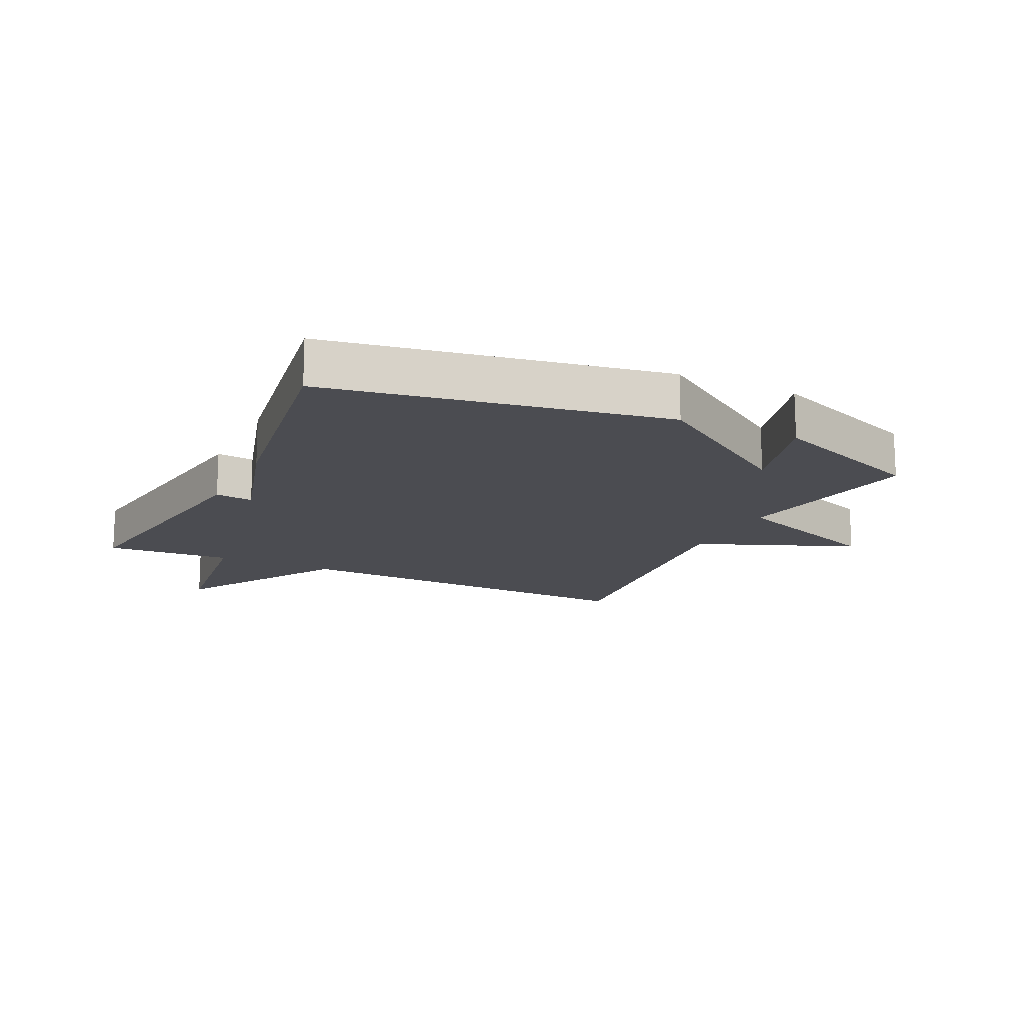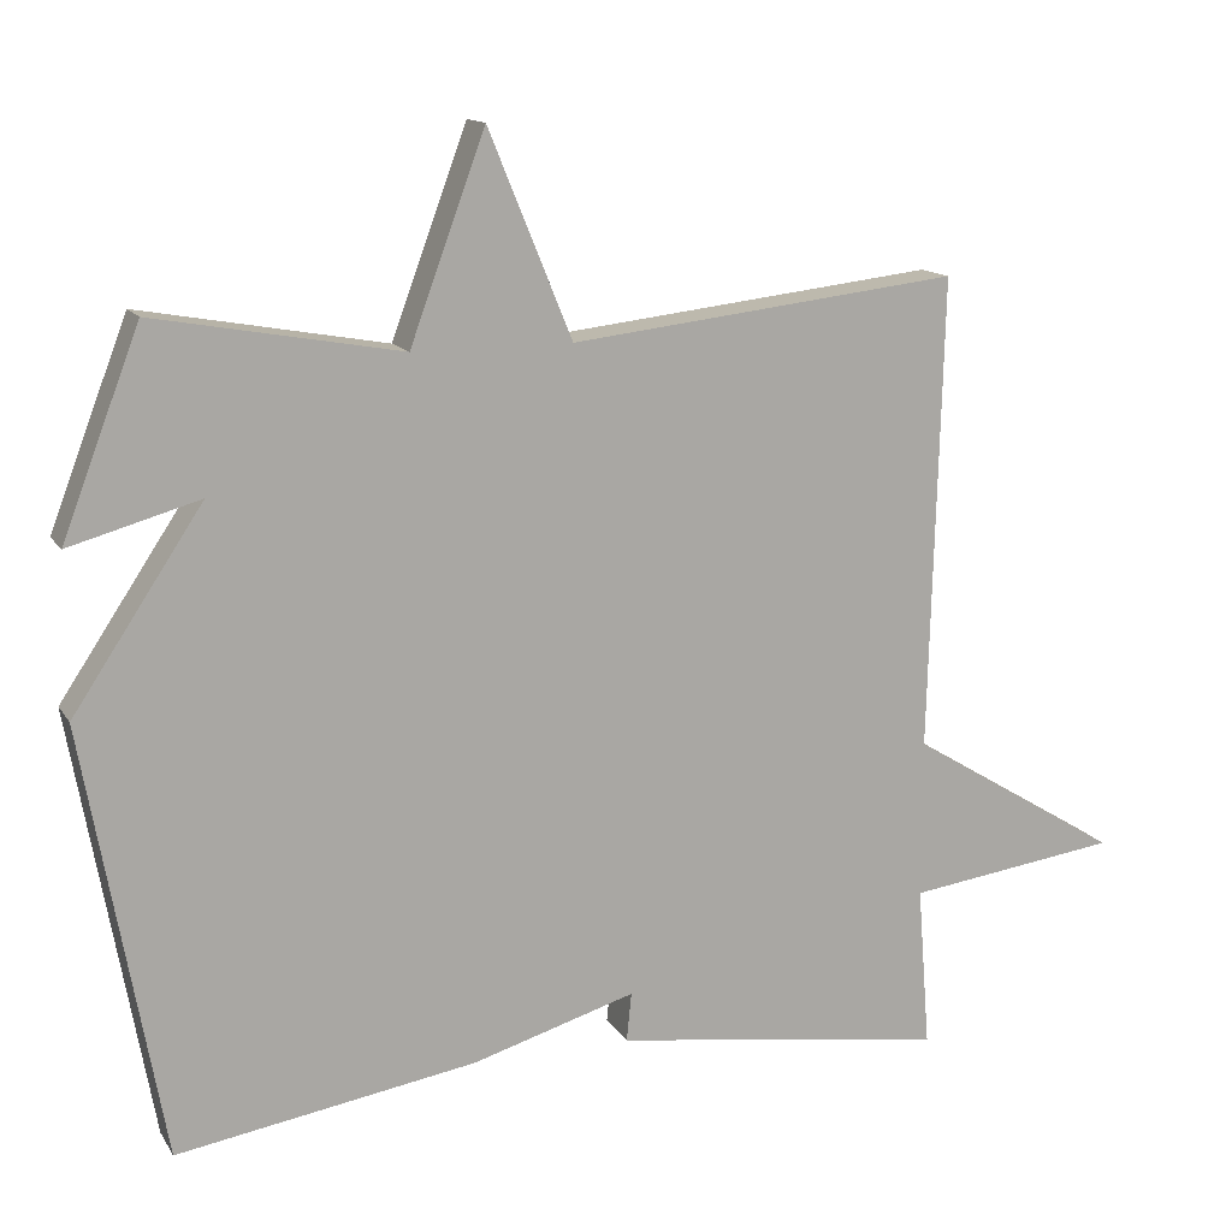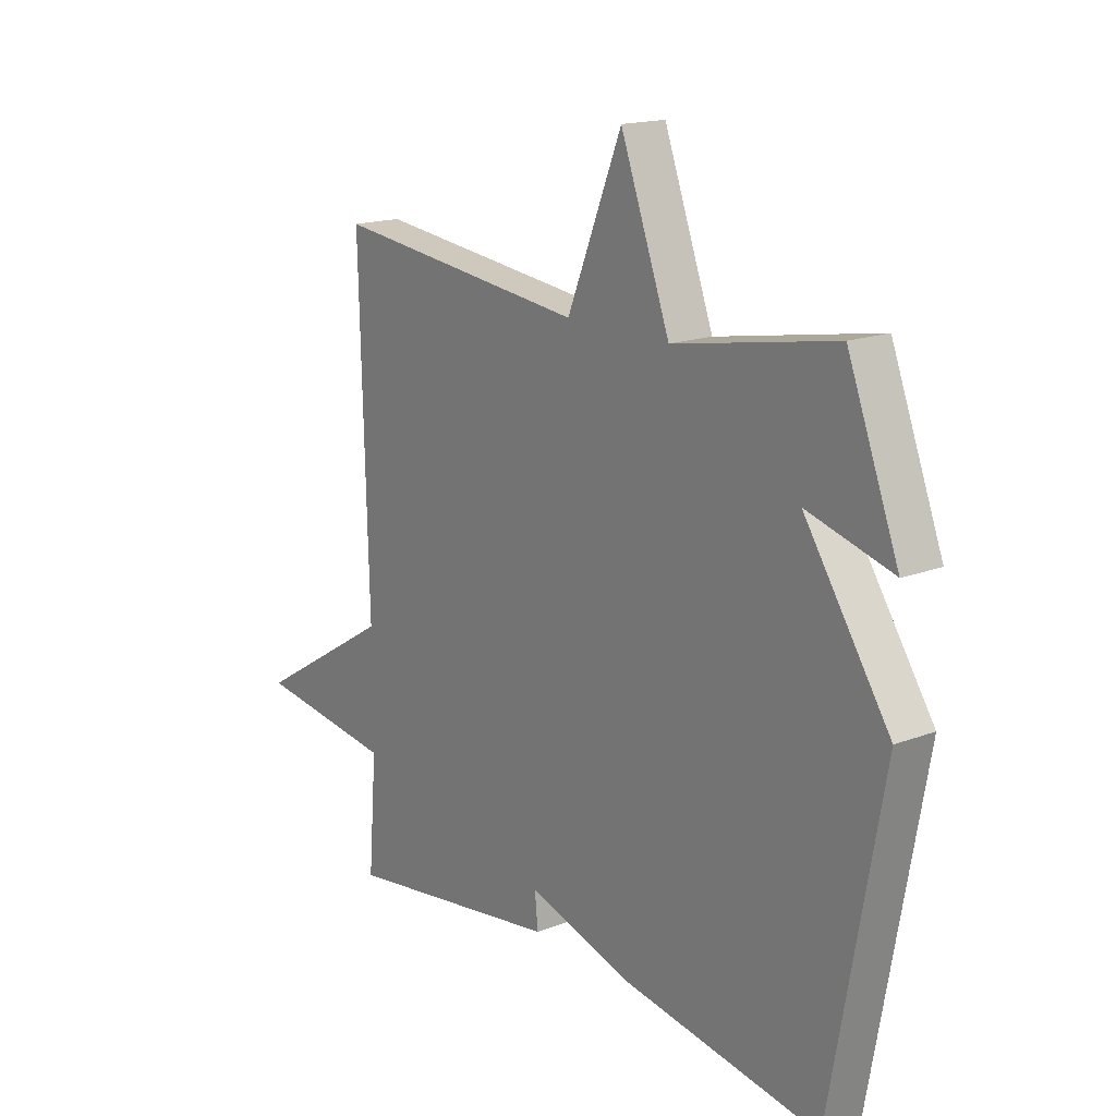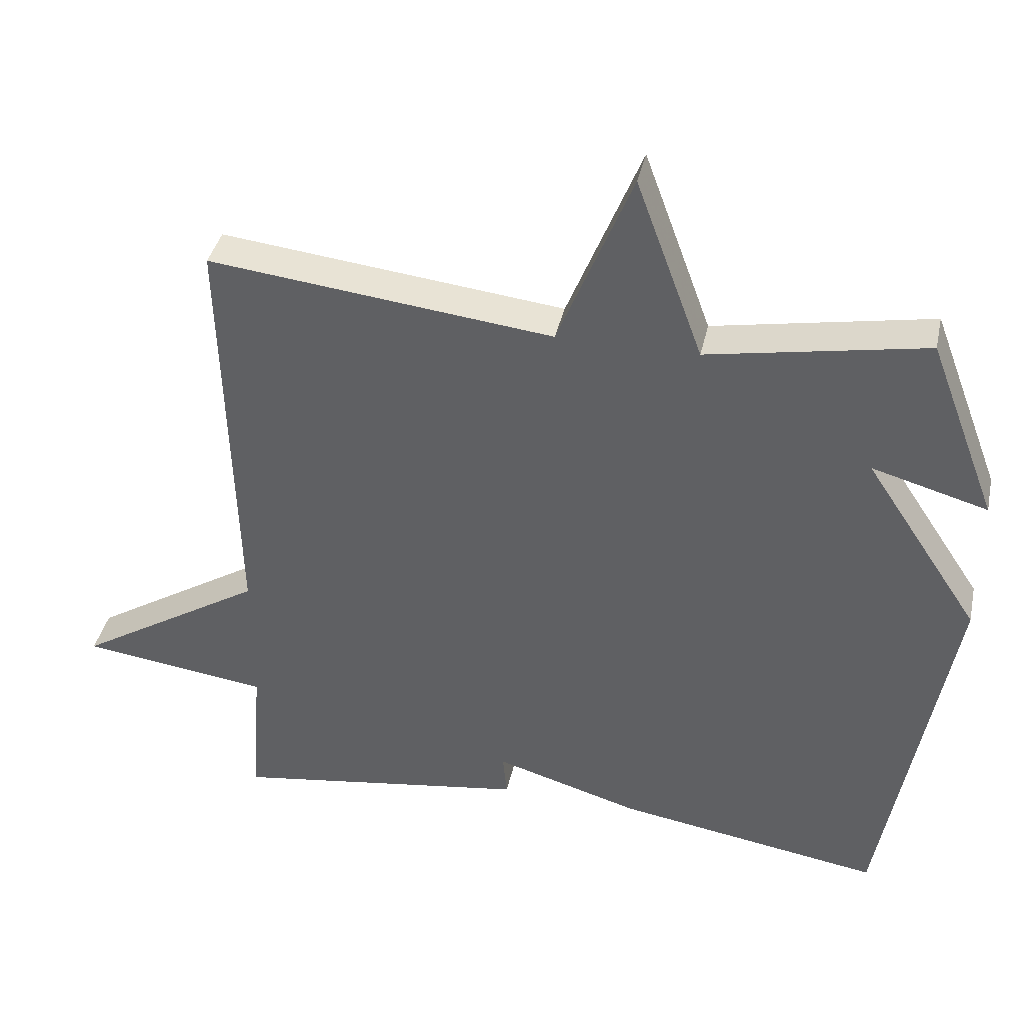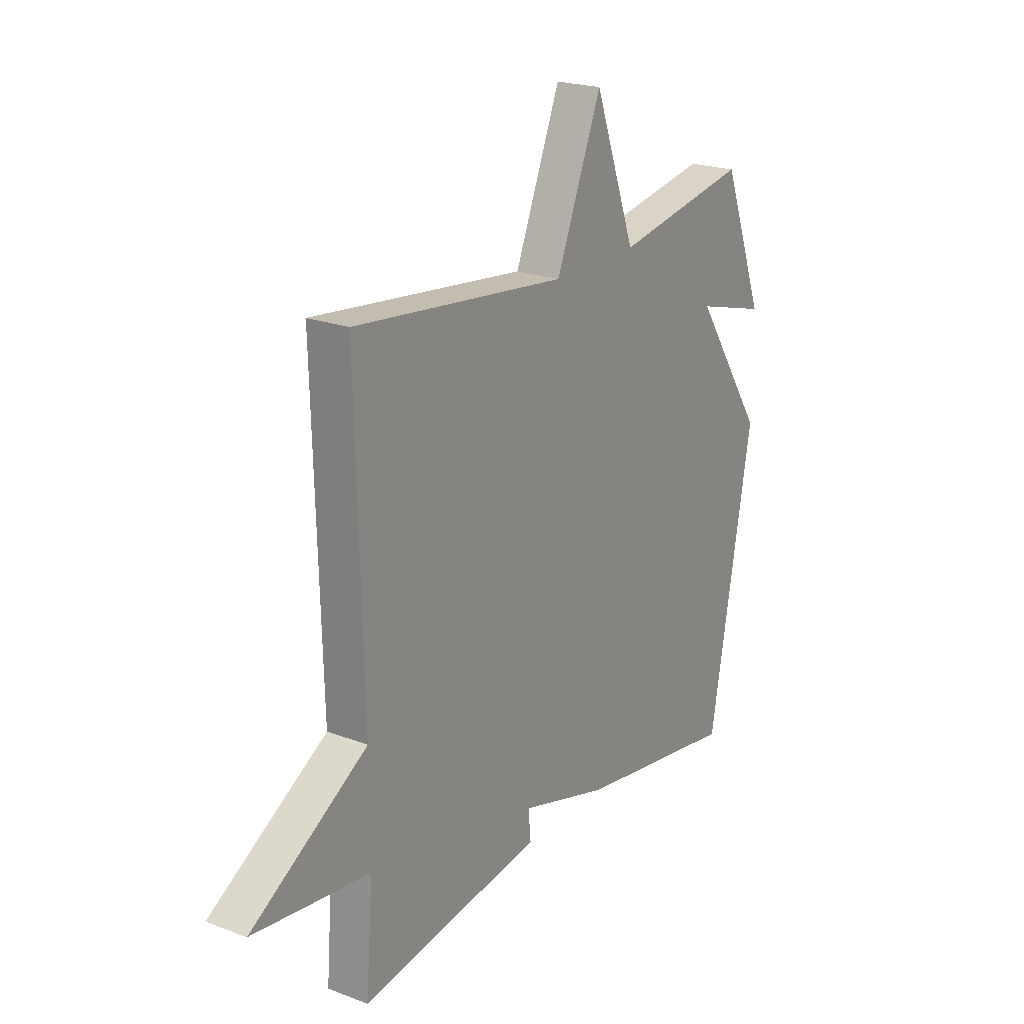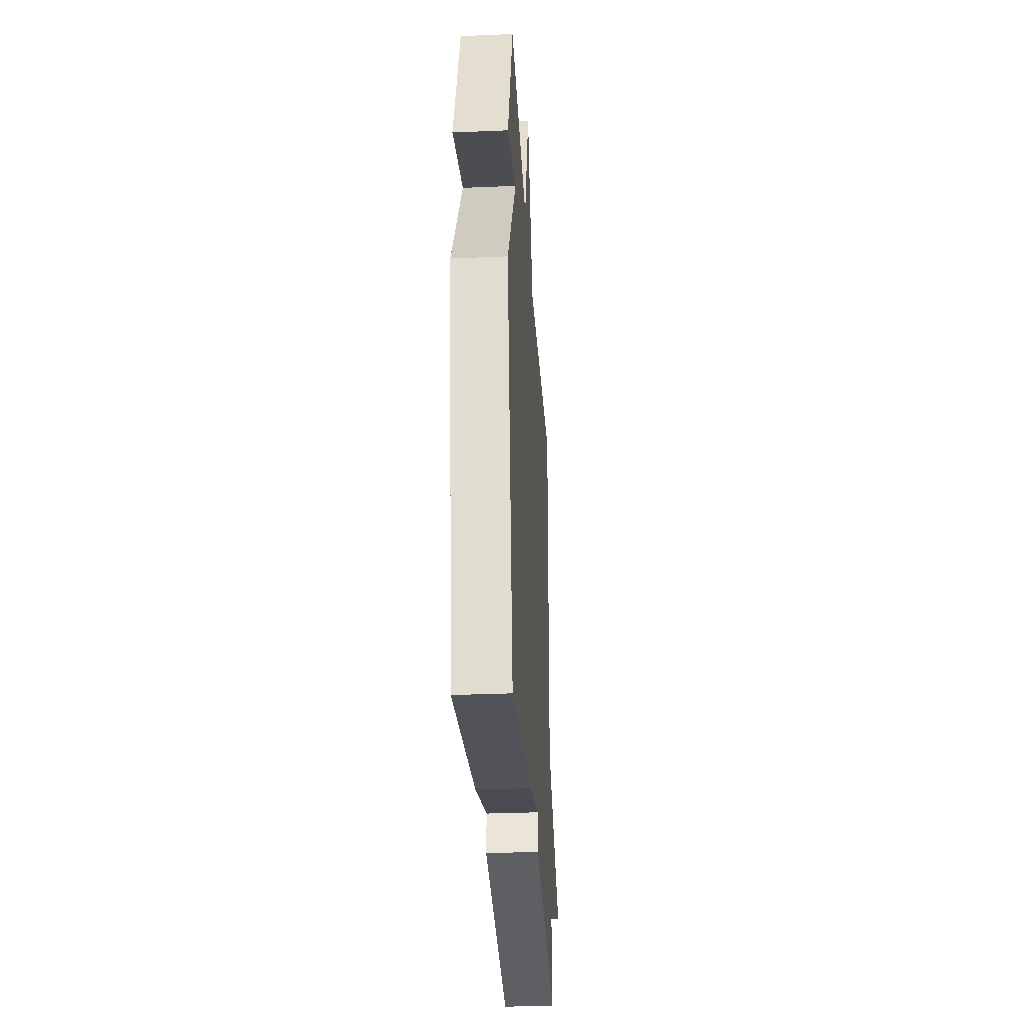
<metadata>
{"format":"obj","ext":"obj","renderer":"f3d","projection":"perspective","resolution":1024,"background":"white","views":[{"elev":-15.4,"azim":-115.9,"up":"+Y"},{"elev":13.9,"azim":-21.1,"up":"+Z"},{"elev":16.8,"azim":-127.6,"up":"+Z"},{"elev":38.6,"azim":-167.8,"up":"+Z"},{"elev":21.8,"azim":123.5,"up":"+Z"},{"elev":-31.9,"azim":-86.6,"up":"+Z"}]}
</metadata>
<code>
v -0.5 0.07 -0.5
v -0.598 0.07 0.045
v -0.434 0.07 0.291
v -0.598 0.07 0.245
v -0.5 0.07 0.5
v -0.19 0.07 0.444
v -0.095 0.07 0.701
v 0.01 0.07 0.444
v 0.5 0.07 0.5
v 0.484 0.07 -0.096
v 0.752 0.07 -0.26
v 0.484 0.07 -0.296
v 0.5 0.07 -0.5
v 0.078 0.07 -0.439
v 0.084 0.07 -0.378
v -0.122 0.07 -0.439
v -0.5 0 -0.5
v -0.598 0 0.045
v -0.434 0 0.291
v -0.598 0 0.245
v -0.5 0 0.5
v -0.19 0 0.444
v -0.095 0 0.701
v 0.01 0 0.444
v 0.5 0 0.5
v 0.484 0 -0.096
v 0.752 0 -0.26
v 0.484 0 -0.296
v 0.5 0 -0.5
v 0.078 0 -0.439
v 0.084 0 -0.378
v -0.122 0 -0.439
f 1 2 3
f 16 1 3
f 15 16 3
f 12 13 14 15
f 12 15 3
f 10 11 12 3
f 8 9 10 3
f 6 7 8
f 6 8 3 4
f 4 5 6
f 19 18 17
f 19 17 32
f 19 32 31
f 31 30 29 28
f 19 31 28
f 19 28 27 26
f 19 26 25 24
f 24 23 22
f 20 19 24 22
f 22 21 20
f 1 17 18 2
f 2 18 19 3
f 3 19 20 4
f 4 20 21 5
f 5 21 22 6
f 6 22 23 7
f 7 23 24 8
f 8 24 25 9
f 9 25 26 10
f 10 26 27 11
f 11 27 28 12
f 12 28 29 13
f 13 29 30 14
f 14 30 31 15
f 15 31 32 16
f 16 32 17 1

</code>
